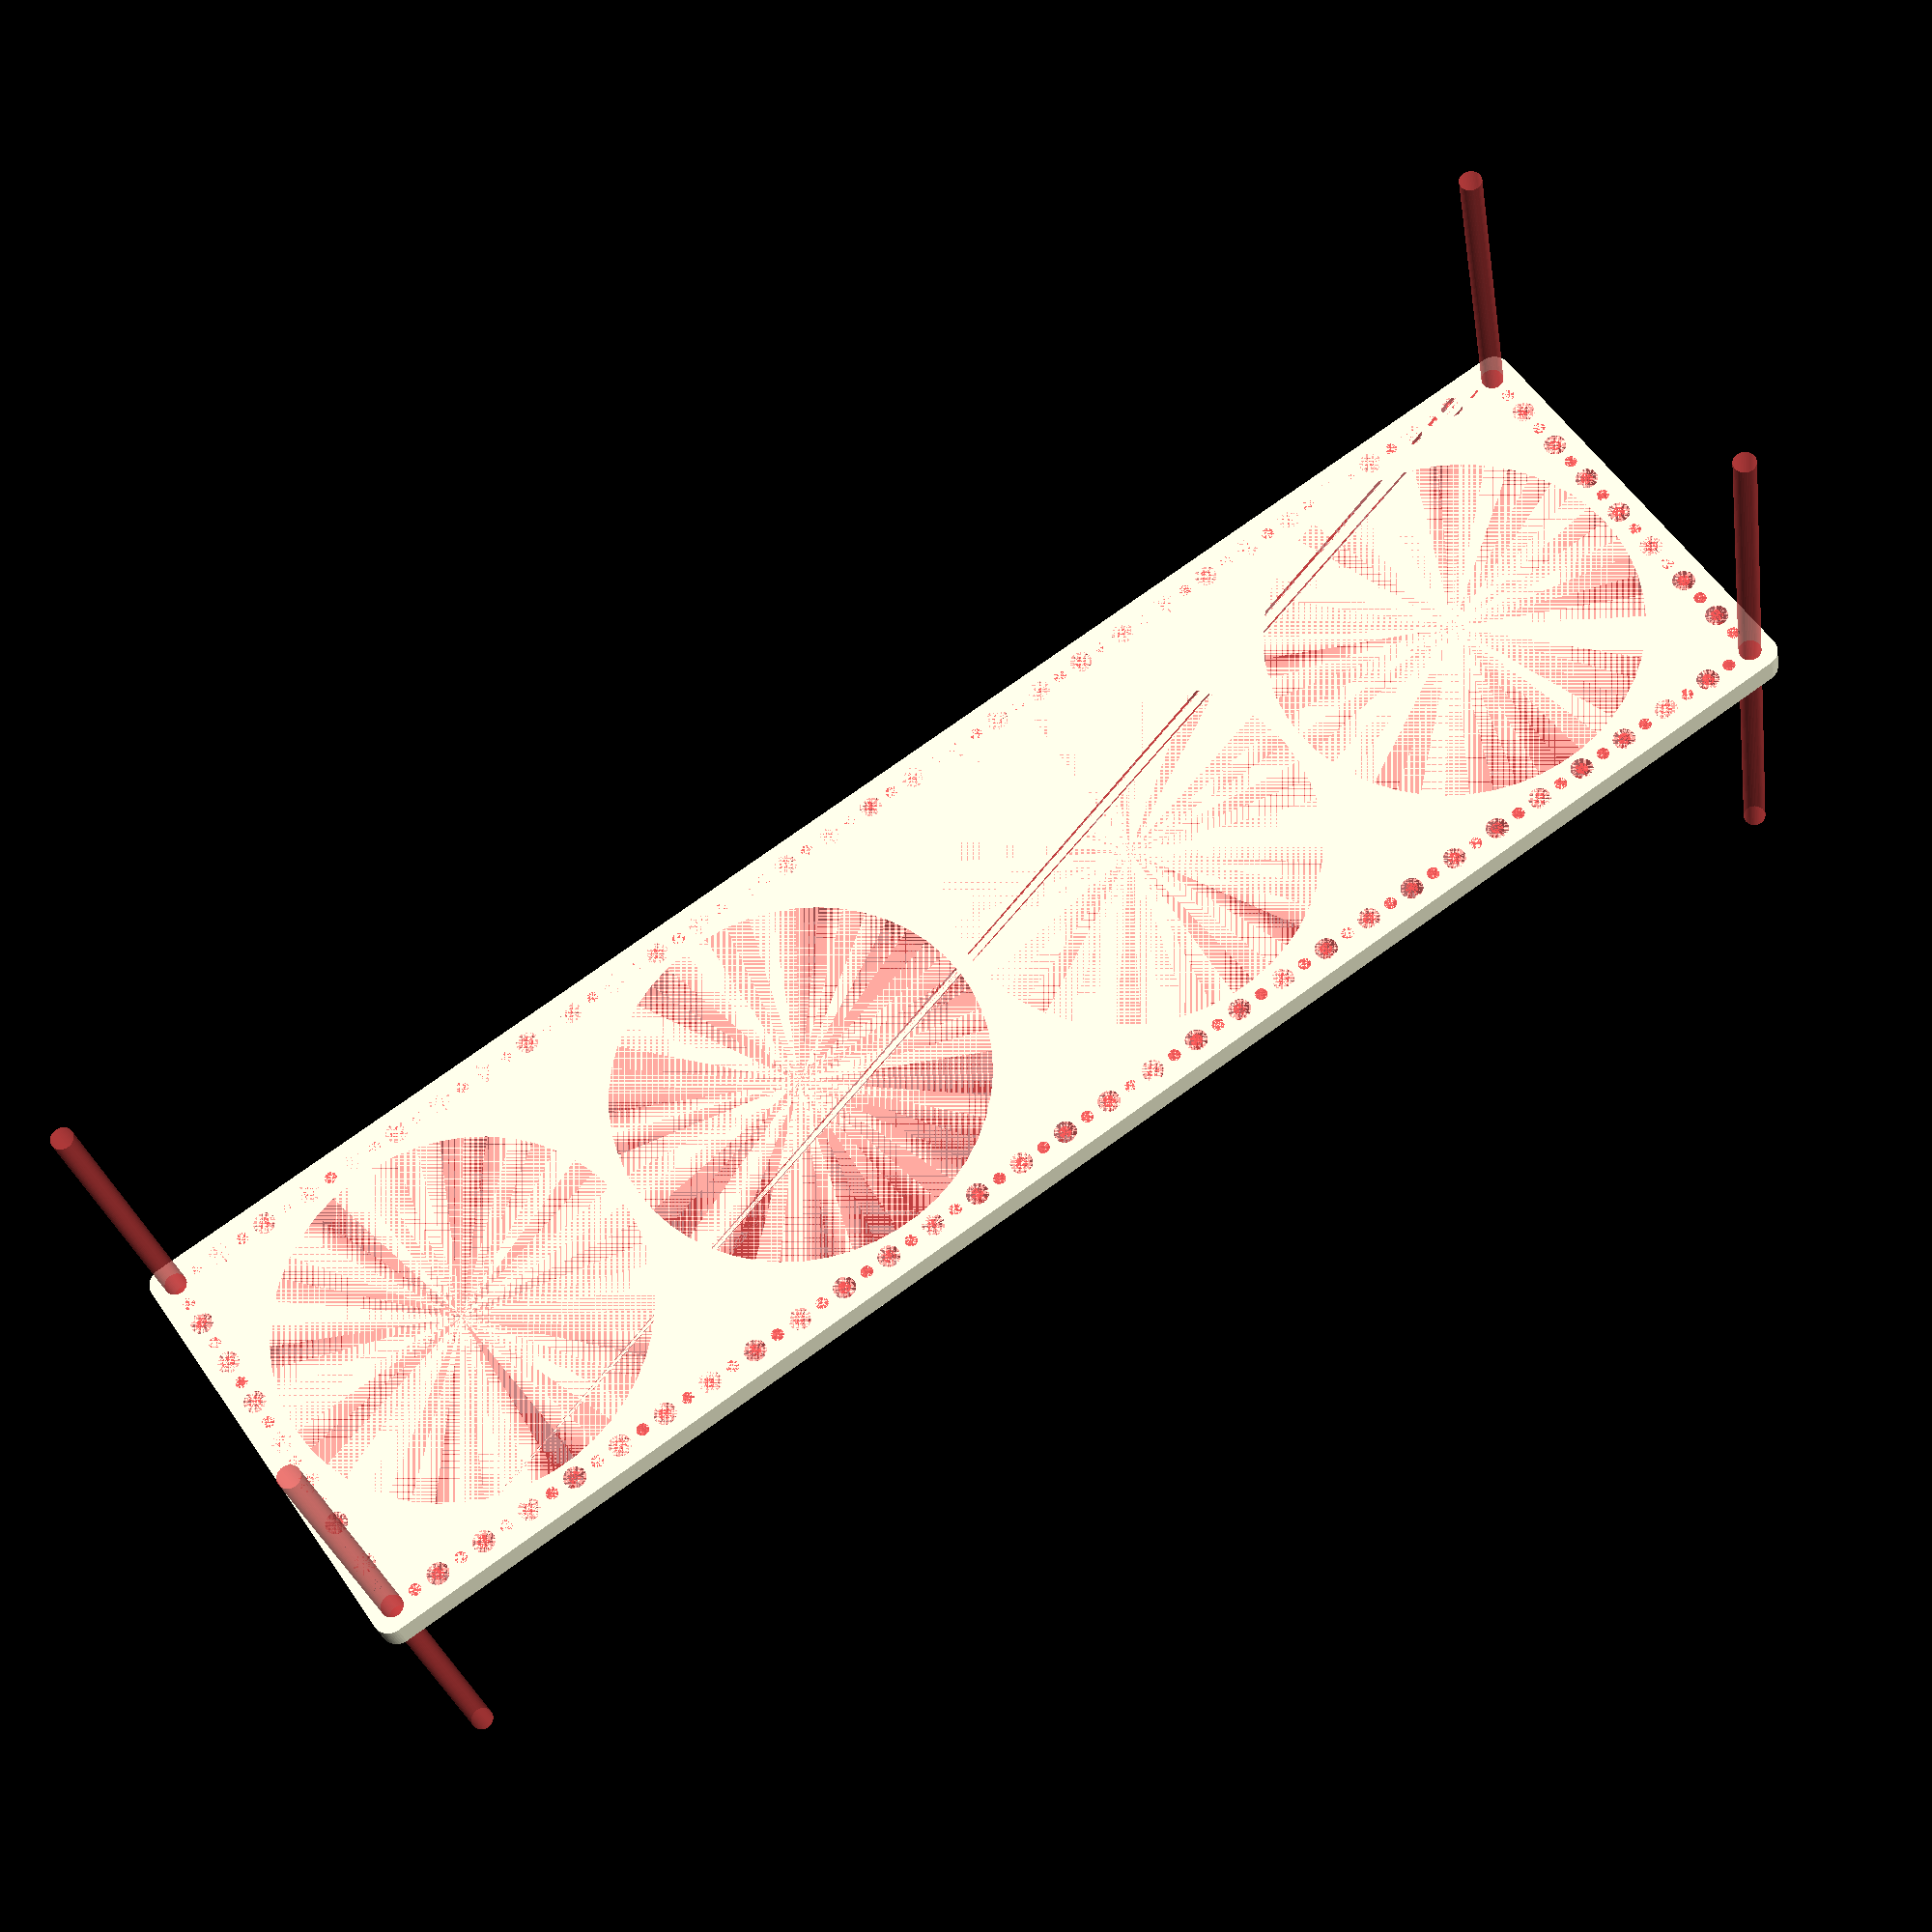
<openscad>
$fn = 50;


difference() {
	union() {
		hull() {
			translate(v = [-234.5000000000, 62.0000000000, 0]) {
				cylinder(h = 9, r = 5);
			}
			translate(v = [234.5000000000, 62.0000000000, 0]) {
				cylinder(h = 9, r = 5);
			}
			translate(v = [-234.5000000000, -62.0000000000, 0]) {
				cylinder(h = 9, r = 5);
			}
			translate(v = [234.5000000000, -62.0000000000, 0]) {
				cylinder(h = 9, r = 5);
			}
		}
	}
	union() {
		#translate(v = [-232.5000000000, -60.0000000000, 0]) {
			cylinder(h = 9, r = 3.2500000000);
		}
		#translate(v = [-232.5000000000, -45.0000000000, 0]) {
			cylinder(h = 9, r = 3.2500000000);
		}
		#translate(v = [-232.5000000000, -30.0000000000, 0]) {
			cylinder(h = 9, r = 3.2500000000);
		}
		#translate(v = [-232.5000000000, -15.0000000000, 0]) {
			cylinder(h = 9, r = 3.2500000000);
		}
		#translate(v = [-232.5000000000, 0.0000000000, 0]) {
			cylinder(h = 9, r = 3.2500000000);
		}
		#translate(v = [-232.5000000000, 15.0000000000, 0]) {
			cylinder(h = 9, r = 3.2500000000);
		}
		#translate(v = [-232.5000000000, 30.0000000000, 0]) {
			cylinder(h = 9, r = 3.2500000000);
		}
		#translate(v = [-232.5000000000, 45.0000000000, 0]) {
			cylinder(h = 9, r = 3.2500000000);
		}
		#translate(v = [-232.5000000000, 60.0000000000, 0]) {
			cylinder(h = 9, r = 3.2500000000);
		}
		#translate(v = [232.5000000000, -60.0000000000, 0]) {
			cylinder(h = 9, r = 3.2500000000);
		}
		#translate(v = [232.5000000000, -45.0000000000, 0]) {
			cylinder(h = 9, r = 3.2500000000);
		}
		#translate(v = [232.5000000000, -30.0000000000, 0]) {
			cylinder(h = 9, r = 3.2500000000);
		}
		#translate(v = [232.5000000000, -15.0000000000, 0]) {
			cylinder(h = 9, r = 3.2500000000);
		}
		#translate(v = [232.5000000000, 0.0000000000, 0]) {
			cylinder(h = 9, r = 3.2500000000);
		}
		#translate(v = [232.5000000000, 15.0000000000, 0]) {
			cylinder(h = 9, r = 3.2500000000);
		}
		#translate(v = [232.5000000000, 30.0000000000, 0]) {
			cylinder(h = 9, r = 3.2500000000);
		}
		#translate(v = [232.5000000000, 45.0000000000, 0]) {
			cylinder(h = 9, r = 3.2500000000);
		}
		#translate(v = [232.5000000000, 60.0000000000, 0]) {
			cylinder(h = 9, r = 3.2500000000);
		}
		#translate(v = [-232.5000000000, 60.0000000000, 0]) {
			cylinder(h = 9, r = 3.2500000000);
		}
		#translate(v = [-217.5000000000, 60.0000000000, 0]) {
			cylinder(h = 9, r = 3.2500000000);
		}
		#translate(v = [-202.5000000000, 60.0000000000, 0]) {
			cylinder(h = 9, r = 3.2500000000);
		}
		#translate(v = [-187.5000000000, 60.0000000000, 0]) {
			cylinder(h = 9, r = 3.2500000000);
		}
		#translate(v = [-172.5000000000, 60.0000000000, 0]) {
			cylinder(h = 9, r = 3.2500000000);
		}
		#translate(v = [-157.5000000000, 60.0000000000, 0]) {
			cylinder(h = 9, r = 3.2500000000);
		}
		#translate(v = [-142.5000000000, 60.0000000000, 0]) {
			cylinder(h = 9, r = 3.2500000000);
		}
		#translate(v = [-127.5000000000, 60.0000000000, 0]) {
			cylinder(h = 9, r = 3.2500000000);
		}
		#translate(v = [-112.5000000000, 60.0000000000, 0]) {
			cylinder(h = 9, r = 3.2500000000);
		}
		#translate(v = [-97.5000000000, 60.0000000000, 0]) {
			cylinder(h = 9, r = 3.2500000000);
		}
		#translate(v = [-82.5000000000, 60.0000000000, 0]) {
			cylinder(h = 9, r = 3.2500000000);
		}
		#translate(v = [-67.5000000000, 60.0000000000, 0]) {
			cylinder(h = 9, r = 3.2500000000);
		}
		#translate(v = [-52.5000000000, 60.0000000000, 0]) {
			cylinder(h = 9, r = 3.2500000000);
		}
		#translate(v = [-37.5000000000, 60.0000000000, 0]) {
			cylinder(h = 9, r = 3.2500000000);
		}
		#translate(v = [-22.5000000000, 60.0000000000, 0]) {
			cylinder(h = 9, r = 3.2500000000);
		}
		#translate(v = [-7.5000000000, 60.0000000000, 0]) {
			cylinder(h = 9, r = 3.2500000000);
		}
		#translate(v = [7.5000000000, 60.0000000000, 0]) {
			cylinder(h = 9, r = 3.2500000000);
		}
		#translate(v = [22.5000000000, 60.0000000000, 0]) {
			cylinder(h = 9, r = 3.2500000000);
		}
		#translate(v = [37.5000000000, 60.0000000000, 0]) {
			cylinder(h = 9, r = 3.2500000000);
		}
		#translate(v = [52.5000000000, 60.0000000000, 0]) {
			cylinder(h = 9, r = 3.2500000000);
		}
		#translate(v = [67.5000000000, 60.0000000000, 0]) {
			cylinder(h = 9, r = 3.2500000000);
		}
		#translate(v = [82.5000000000, 60.0000000000, 0]) {
			cylinder(h = 9, r = 3.2500000000);
		}
		#translate(v = [97.5000000000, 60.0000000000, 0]) {
			cylinder(h = 9, r = 3.2500000000);
		}
		#translate(v = [112.5000000000, 60.0000000000, 0]) {
			cylinder(h = 9, r = 3.2500000000);
		}
		#translate(v = [127.5000000000, 60.0000000000, 0]) {
			cylinder(h = 9, r = 3.2500000000);
		}
		#translate(v = [142.5000000000, 60.0000000000, 0]) {
			cylinder(h = 9, r = 3.2500000000);
		}
		#translate(v = [157.5000000000, 60.0000000000, 0]) {
			cylinder(h = 9, r = 3.2500000000);
		}
		#translate(v = [172.5000000000, 60.0000000000, 0]) {
			cylinder(h = 9, r = 3.2500000000);
		}
		#translate(v = [187.5000000000, 60.0000000000, 0]) {
			cylinder(h = 9, r = 3.2500000000);
		}
		#translate(v = [202.5000000000, 60.0000000000, 0]) {
			cylinder(h = 9, r = 3.2500000000);
		}
		#translate(v = [217.5000000000, 60.0000000000, 0]) {
			cylinder(h = 9, r = 3.2500000000);
		}
		#translate(v = [232.5000000000, 60.0000000000, 0]) {
			cylinder(h = 9, r = 3.2500000000);
		}
		#translate(v = [-232.5000000000, -60.0000000000, 0]) {
			cylinder(h = 9, r = 3.2500000000);
		}
		#translate(v = [-217.5000000000, -60.0000000000, 0]) {
			cylinder(h = 9, r = 3.2500000000);
		}
		#translate(v = [-202.5000000000, -60.0000000000, 0]) {
			cylinder(h = 9, r = 3.2500000000);
		}
		#translate(v = [-187.5000000000, -60.0000000000, 0]) {
			cylinder(h = 9, r = 3.2500000000);
		}
		#translate(v = [-172.5000000000, -60.0000000000, 0]) {
			cylinder(h = 9, r = 3.2500000000);
		}
		#translate(v = [-157.5000000000, -60.0000000000, 0]) {
			cylinder(h = 9, r = 3.2500000000);
		}
		#translate(v = [-142.5000000000, -60.0000000000, 0]) {
			cylinder(h = 9, r = 3.2500000000);
		}
		#translate(v = [-127.5000000000, -60.0000000000, 0]) {
			cylinder(h = 9, r = 3.2500000000);
		}
		#translate(v = [-112.5000000000, -60.0000000000, 0]) {
			cylinder(h = 9, r = 3.2500000000);
		}
		#translate(v = [-97.5000000000, -60.0000000000, 0]) {
			cylinder(h = 9, r = 3.2500000000);
		}
		#translate(v = [-82.5000000000, -60.0000000000, 0]) {
			cylinder(h = 9, r = 3.2500000000);
		}
		#translate(v = [-67.5000000000, -60.0000000000, 0]) {
			cylinder(h = 9, r = 3.2500000000);
		}
		#translate(v = [-52.5000000000, -60.0000000000, 0]) {
			cylinder(h = 9, r = 3.2500000000);
		}
		#translate(v = [-37.5000000000, -60.0000000000, 0]) {
			cylinder(h = 9, r = 3.2500000000);
		}
		#translate(v = [-22.5000000000, -60.0000000000, 0]) {
			cylinder(h = 9, r = 3.2500000000);
		}
		#translate(v = [-7.5000000000, -60.0000000000, 0]) {
			cylinder(h = 9, r = 3.2500000000);
		}
		#translate(v = [7.5000000000, -60.0000000000, 0]) {
			cylinder(h = 9, r = 3.2500000000);
		}
		#translate(v = [22.5000000000, -60.0000000000, 0]) {
			cylinder(h = 9, r = 3.2500000000);
		}
		#translate(v = [37.5000000000, -60.0000000000, 0]) {
			cylinder(h = 9, r = 3.2500000000);
		}
		#translate(v = [52.5000000000, -60.0000000000, 0]) {
			cylinder(h = 9, r = 3.2500000000);
		}
		#translate(v = [67.5000000000, -60.0000000000, 0]) {
			cylinder(h = 9, r = 3.2500000000);
		}
		#translate(v = [82.5000000000, -60.0000000000, 0]) {
			cylinder(h = 9, r = 3.2500000000);
		}
		#translate(v = [97.5000000000, -60.0000000000, 0]) {
			cylinder(h = 9, r = 3.2500000000);
		}
		#translate(v = [112.5000000000, -60.0000000000, 0]) {
			cylinder(h = 9, r = 3.2500000000);
		}
		#translate(v = [127.5000000000, -60.0000000000, 0]) {
			cylinder(h = 9, r = 3.2500000000);
		}
		#translate(v = [142.5000000000, -60.0000000000, 0]) {
			cylinder(h = 9, r = 3.2500000000);
		}
		#translate(v = [157.5000000000, -60.0000000000, 0]) {
			cylinder(h = 9, r = 3.2500000000);
		}
		#translate(v = [172.5000000000, -60.0000000000, 0]) {
			cylinder(h = 9, r = 3.2500000000);
		}
		#translate(v = [187.5000000000, -60.0000000000, 0]) {
			cylinder(h = 9, r = 3.2500000000);
		}
		#translate(v = [202.5000000000, -60.0000000000, 0]) {
			cylinder(h = 9, r = 3.2500000000);
		}
		#translate(v = [217.5000000000, -60.0000000000, 0]) {
			cylinder(h = 9, r = 3.2500000000);
		}
		#translate(v = [232.5000000000, -60.0000000000, 0]) {
			cylinder(h = 9, r = 3.2500000000);
		}
		#translate(v = [-232.5000000000, -60.0000000000, -100.0000000000]) {
			cylinder(h = 200, r = 3.2500000000);
		}
		#translate(v = [-232.5000000000, 60.0000000000, -100.0000000000]) {
			cylinder(h = 200, r = 3.2500000000);
		}
		#translate(v = [232.5000000000, -60.0000000000, -100.0000000000]) {
			cylinder(h = 200, r = 3.2500000000);
		}
		#translate(v = [232.5000000000, 60.0000000000, -100.0000000000]) {
			cylinder(h = 200, r = 3.2500000000);
		}
		#translate(v = [-232.5000000000, -60.0000000000, 0]) {
			cylinder(h = 9, r = 1.8000000000);
		}
		#translate(v = [-232.5000000000, -52.5000000000, 0]) {
			cylinder(h = 9, r = 1.8000000000);
		}
		#translate(v = [-232.5000000000, -45.0000000000, 0]) {
			cylinder(h = 9, r = 1.8000000000);
		}
		#translate(v = [-232.5000000000, -37.5000000000, 0]) {
			cylinder(h = 9, r = 1.8000000000);
		}
		#translate(v = [-232.5000000000, -30.0000000000, 0]) {
			cylinder(h = 9, r = 1.8000000000);
		}
		#translate(v = [-232.5000000000, -22.5000000000, 0]) {
			cylinder(h = 9, r = 1.8000000000);
		}
		#translate(v = [-232.5000000000, -15.0000000000, 0]) {
			cylinder(h = 9, r = 1.8000000000);
		}
		#translate(v = [-232.5000000000, -7.5000000000, 0]) {
			cylinder(h = 9, r = 1.8000000000);
		}
		#translate(v = [-232.5000000000, 0.0000000000, 0]) {
			cylinder(h = 9, r = 1.8000000000);
		}
		#translate(v = [-232.5000000000, 7.5000000000, 0]) {
			cylinder(h = 9, r = 1.8000000000);
		}
		#translate(v = [-232.5000000000, 15.0000000000, 0]) {
			cylinder(h = 9, r = 1.8000000000);
		}
		#translate(v = [-232.5000000000, 22.5000000000, 0]) {
			cylinder(h = 9, r = 1.8000000000);
		}
		#translate(v = [-232.5000000000, 30.0000000000, 0]) {
			cylinder(h = 9, r = 1.8000000000);
		}
		#translate(v = [-232.5000000000, 37.5000000000, 0]) {
			cylinder(h = 9, r = 1.8000000000);
		}
		#translate(v = [-232.5000000000, 45.0000000000, 0]) {
			cylinder(h = 9, r = 1.8000000000);
		}
		#translate(v = [-232.5000000000, 52.5000000000, 0]) {
			cylinder(h = 9, r = 1.8000000000);
		}
		#translate(v = [-232.5000000000, 60.0000000000, 0]) {
			cylinder(h = 9, r = 1.8000000000);
		}
		#translate(v = [232.5000000000, -60.0000000000, 0]) {
			cylinder(h = 9, r = 1.8000000000);
		}
		#translate(v = [232.5000000000, -52.5000000000, 0]) {
			cylinder(h = 9, r = 1.8000000000);
		}
		#translate(v = [232.5000000000, -45.0000000000, 0]) {
			cylinder(h = 9, r = 1.8000000000);
		}
		#translate(v = [232.5000000000, -37.5000000000, 0]) {
			cylinder(h = 9, r = 1.8000000000);
		}
		#translate(v = [232.5000000000, -30.0000000000, 0]) {
			cylinder(h = 9, r = 1.8000000000);
		}
		#translate(v = [232.5000000000, -22.5000000000, 0]) {
			cylinder(h = 9, r = 1.8000000000);
		}
		#translate(v = [232.5000000000, -15.0000000000, 0]) {
			cylinder(h = 9, r = 1.8000000000);
		}
		#translate(v = [232.5000000000, -7.5000000000, 0]) {
			cylinder(h = 9, r = 1.8000000000);
		}
		#translate(v = [232.5000000000, 0.0000000000, 0]) {
			cylinder(h = 9, r = 1.8000000000);
		}
		#translate(v = [232.5000000000, 7.5000000000, 0]) {
			cylinder(h = 9, r = 1.8000000000);
		}
		#translate(v = [232.5000000000, 15.0000000000, 0]) {
			cylinder(h = 9, r = 1.8000000000);
		}
		#translate(v = [232.5000000000, 22.5000000000, 0]) {
			cylinder(h = 9, r = 1.8000000000);
		}
		#translate(v = [232.5000000000, 30.0000000000, 0]) {
			cylinder(h = 9, r = 1.8000000000);
		}
		#translate(v = [232.5000000000, 37.5000000000, 0]) {
			cylinder(h = 9, r = 1.8000000000);
		}
		#translate(v = [232.5000000000, 45.0000000000, 0]) {
			cylinder(h = 9, r = 1.8000000000);
		}
		#translate(v = [232.5000000000, 52.5000000000, 0]) {
			cylinder(h = 9, r = 1.8000000000);
		}
		#translate(v = [232.5000000000, 60.0000000000, 0]) {
			cylinder(h = 9, r = 1.8000000000);
		}
		#translate(v = [-232.5000000000, 60.0000000000, 0]) {
			cylinder(h = 9, r = 1.8000000000);
		}
		#translate(v = [-225.0000000000, 60.0000000000, 0]) {
			cylinder(h = 9, r = 1.8000000000);
		}
		#translate(v = [-217.5000000000, 60.0000000000, 0]) {
			cylinder(h = 9, r = 1.8000000000);
		}
		#translate(v = [-210.0000000000, 60.0000000000, 0]) {
			cylinder(h = 9, r = 1.8000000000);
		}
		#translate(v = [-202.5000000000, 60.0000000000, 0]) {
			cylinder(h = 9, r = 1.8000000000);
		}
		#translate(v = [-195.0000000000, 60.0000000000, 0]) {
			cylinder(h = 9, r = 1.8000000000);
		}
		#translate(v = [-187.5000000000, 60.0000000000, 0]) {
			cylinder(h = 9, r = 1.8000000000);
		}
		#translate(v = [-180.0000000000, 60.0000000000, 0]) {
			cylinder(h = 9, r = 1.8000000000);
		}
		#translate(v = [-172.5000000000, 60.0000000000, 0]) {
			cylinder(h = 9, r = 1.8000000000);
		}
		#translate(v = [-165.0000000000, 60.0000000000, 0]) {
			cylinder(h = 9, r = 1.8000000000);
		}
		#translate(v = [-157.5000000000, 60.0000000000, 0]) {
			cylinder(h = 9, r = 1.8000000000);
		}
		#translate(v = [-150.0000000000, 60.0000000000, 0]) {
			cylinder(h = 9, r = 1.8000000000);
		}
		#translate(v = [-142.5000000000, 60.0000000000, 0]) {
			cylinder(h = 9, r = 1.8000000000);
		}
		#translate(v = [-135.0000000000, 60.0000000000, 0]) {
			cylinder(h = 9, r = 1.8000000000);
		}
		#translate(v = [-127.5000000000, 60.0000000000, 0]) {
			cylinder(h = 9, r = 1.8000000000);
		}
		#translate(v = [-120.0000000000, 60.0000000000, 0]) {
			cylinder(h = 9, r = 1.8000000000);
		}
		#translate(v = [-112.5000000000, 60.0000000000, 0]) {
			cylinder(h = 9, r = 1.8000000000);
		}
		#translate(v = [-105.0000000000, 60.0000000000, 0]) {
			cylinder(h = 9, r = 1.8000000000);
		}
		#translate(v = [-97.5000000000, 60.0000000000, 0]) {
			cylinder(h = 9, r = 1.8000000000);
		}
		#translate(v = [-90.0000000000, 60.0000000000, 0]) {
			cylinder(h = 9, r = 1.8000000000);
		}
		#translate(v = [-82.5000000000, 60.0000000000, 0]) {
			cylinder(h = 9, r = 1.8000000000);
		}
		#translate(v = [-75.0000000000, 60.0000000000, 0]) {
			cylinder(h = 9, r = 1.8000000000);
		}
		#translate(v = [-67.5000000000, 60.0000000000, 0]) {
			cylinder(h = 9, r = 1.8000000000);
		}
		#translate(v = [-60.0000000000, 60.0000000000, 0]) {
			cylinder(h = 9, r = 1.8000000000);
		}
		#translate(v = [-52.5000000000, 60.0000000000, 0]) {
			cylinder(h = 9, r = 1.8000000000);
		}
		#translate(v = [-45.0000000000, 60.0000000000, 0]) {
			cylinder(h = 9, r = 1.8000000000);
		}
		#translate(v = [-37.5000000000, 60.0000000000, 0]) {
			cylinder(h = 9, r = 1.8000000000);
		}
		#translate(v = [-30.0000000000, 60.0000000000, 0]) {
			cylinder(h = 9, r = 1.8000000000);
		}
		#translate(v = [-22.5000000000, 60.0000000000, 0]) {
			cylinder(h = 9, r = 1.8000000000);
		}
		#translate(v = [-15.0000000000, 60.0000000000, 0]) {
			cylinder(h = 9, r = 1.8000000000);
		}
		#translate(v = [-7.5000000000, 60.0000000000, 0]) {
			cylinder(h = 9, r = 1.8000000000);
		}
		#translate(v = [0.0000000000, 60.0000000000, 0]) {
			cylinder(h = 9, r = 1.8000000000);
		}
		#translate(v = [7.5000000000, 60.0000000000, 0]) {
			cylinder(h = 9, r = 1.8000000000);
		}
		#translate(v = [15.0000000000, 60.0000000000, 0]) {
			cylinder(h = 9, r = 1.8000000000);
		}
		#translate(v = [22.5000000000, 60.0000000000, 0]) {
			cylinder(h = 9, r = 1.8000000000);
		}
		#translate(v = [30.0000000000, 60.0000000000, 0]) {
			cylinder(h = 9, r = 1.8000000000);
		}
		#translate(v = [37.5000000000, 60.0000000000, 0]) {
			cylinder(h = 9, r = 1.8000000000);
		}
		#translate(v = [45.0000000000, 60.0000000000, 0]) {
			cylinder(h = 9, r = 1.8000000000);
		}
		#translate(v = [52.5000000000, 60.0000000000, 0]) {
			cylinder(h = 9, r = 1.8000000000);
		}
		#translate(v = [60.0000000000, 60.0000000000, 0]) {
			cylinder(h = 9, r = 1.8000000000);
		}
		#translate(v = [67.5000000000, 60.0000000000, 0]) {
			cylinder(h = 9, r = 1.8000000000);
		}
		#translate(v = [75.0000000000, 60.0000000000, 0]) {
			cylinder(h = 9, r = 1.8000000000);
		}
		#translate(v = [82.5000000000, 60.0000000000, 0]) {
			cylinder(h = 9, r = 1.8000000000);
		}
		#translate(v = [90.0000000000, 60.0000000000, 0]) {
			cylinder(h = 9, r = 1.8000000000);
		}
		#translate(v = [97.5000000000, 60.0000000000, 0]) {
			cylinder(h = 9, r = 1.8000000000);
		}
		#translate(v = [105.0000000000, 60.0000000000, 0]) {
			cylinder(h = 9, r = 1.8000000000);
		}
		#translate(v = [112.5000000000, 60.0000000000, 0]) {
			cylinder(h = 9, r = 1.8000000000);
		}
		#translate(v = [120.0000000000, 60.0000000000, 0]) {
			cylinder(h = 9, r = 1.8000000000);
		}
		#translate(v = [127.5000000000, 60.0000000000, 0]) {
			cylinder(h = 9, r = 1.8000000000);
		}
		#translate(v = [135.0000000000, 60.0000000000, 0]) {
			cylinder(h = 9, r = 1.8000000000);
		}
		#translate(v = [142.5000000000, 60.0000000000, 0]) {
			cylinder(h = 9, r = 1.8000000000);
		}
		#translate(v = [150.0000000000, 60.0000000000, 0]) {
			cylinder(h = 9, r = 1.8000000000);
		}
		#translate(v = [157.5000000000, 60.0000000000, 0]) {
			cylinder(h = 9, r = 1.8000000000);
		}
		#translate(v = [165.0000000000, 60.0000000000, 0]) {
			cylinder(h = 9, r = 1.8000000000);
		}
		#translate(v = [172.5000000000, 60.0000000000, 0]) {
			cylinder(h = 9, r = 1.8000000000);
		}
		#translate(v = [180.0000000000, 60.0000000000, 0]) {
			cylinder(h = 9, r = 1.8000000000);
		}
		#translate(v = [187.5000000000, 60.0000000000, 0]) {
			cylinder(h = 9, r = 1.8000000000);
		}
		#translate(v = [195.0000000000, 60.0000000000, 0]) {
			cylinder(h = 9, r = 1.8000000000);
		}
		#translate(v = [202.5000000000, 60.0000000000, 0]) {
			cylinder(h = 9, r = 1.8000000000);
		}
		#translate(v = [210.0000000000, 60.0000000000, 0]) {
			cylinder(h = 9, r = 1.8000000000);
		}
		#translate(v = [217.5000000000, 60.0000000000, 0]) {
			cylinder(h = 9, r = 1.8000000000);
		}
		#translate(v = [225.0000000000, 60.0000000000, 0]) {
			cylinder(h = 9, r = 1.8000000000);
		}
		#translate(v = [232.5000000000, 60.0000000000, 0]) {
			cylinder(h = 9, r = 1.8000000000);
		}
		#translate(v = [-232.5000000000, -60.0000000000, 0]) {
			cylinder(h = 9, r = 1.8000000000);
		}
		#translate(v = [-225.0000000000, -60.0000000000, 0]) {
			cylinder(h = 9, r = 1.8000000000);
		}
		#translate(v = [-217.5000000000, -60.0000000000, 0]) {
			cylinder(h = 9, r = 1.8000000000);
		}
		#translate(v = [-210.0000000000, -60.0000000000, 0]) {
			cylinder(h = 9, r = 1.8000000000);
		}
		#translate(v = [-202.5000000000, -60.0000000000, 0]) {
			cylinder(h = 9, r = 1.8000000000);
		}
		#translate(v = [-195.0000000000, -60.0000000000, 0]) {
			cylinder(h = 9, r = 1.8000000000);
		}
		#translate(v = [-187.5000000000, -60.0000000000, 0]) {
			cylinder(h = 9, r = 1.8000000000);
		}
		#translate(v = [-180.0000000000, -60.0000000000, 0]) {
			cylinder(h = 9, r = 1.8000000000);
		}
		#translate(v = [-172.5000000000, -60.0000000000, 0]) {
			cylinder(h = 9, r = 1.8000000000);
		}
		#translate(v = [-165.0000000000, -60.0000000000, 0]) {
			cylinder(h = 9, r = 1.8000000000);
		}
		#translate(v = [-157.5000000000, -60.0000000000, 0]) {
			cylinder(h = 9, r = 1.8000000000);
		}
		#translate(v = [-150.0000000000, -60.0000000000, 0]) {
			cylinder(h = 9, r = 1.8000000000);
		}
		#translate(v = [-142.5000000000, -60.0000000000, 0]) {
			cylinder(h = 9, r = 1.8000000000);
		}
		#translate(v = [-135.0000000000, -60.0000000000, 0]) {
			cylinder(h = 9, r = 1.8000000000);
		}
		#translate(v = [-127.5000000000, -60.0000000000, 0]) {
			cylinder(h = 9, r = 1.8000000000);
		}
		#translate(v = [-120.0000000000, -60.0000000000, 0]) {
			cylinder(h = 9, r = 1.8000000000);
		}
		#translate(v = [-112.5000000000, -60.0000000000, 0]) {
			cylinder(h = 9, r = 1.8000000000);
		}
		#translate(v = [-105.0000000000, -60.0000000000, 0]) {
			cylinder(h = 9, r = 1.8000000000);
		}
		#translate(v = [-97.5000000000, -60.0000000000, 0]) {
			cylinder(h = 9, r = 1.8000000000);
		}
		#translate(v = [-90.0000000000, -60.0000000000, 0]) {
			cylinder(h = 9, r = 1.8000000000);
		}
		#translate(v = [-82.5000000000, -60.0000000000, 0]) {
			cylinder(h = 9, r = 1.8000000000);
		}
		#translate(v = [-75.0000000000, -60.0000000000, 0]) {
			cylinder(h = 9, r = 1.8000000000);
		}
		#translate(v = [-67.5000000000, -60.0000000000, 0]) {
			cylinder(h = 9, r = 1.8000000000);
		}
		#translate(v = [-60.0000000000, -60.0000000000, 0]) {
			cylinder(h = 9, r = 1.8000000000);
		}
		#translate(v = [-52.5000000000, -60.0000000000, 0]) {
			cylinder(h = 9, r = 1.8000000000);
		}
		#translate(v = [-45.0000000000, -60.0000000000, 0]) {
			cylinder(h = 9, r = 1.8000000000);
		}
		#translate(v = [-37.5000000000, -60.0000000000, 0]) {
			cylinder(h = 9, r = 1.8000000000);
		}
		#translate(v = [-30.0000000000, -60.0000000000, 0]) {
			cylinder(h = 9, r = 1.8000000000);
		}
		#translate(v = [-22.5000000000, -60.0000000000, 0]) {
			cylinder(h = 9, r = 1.8000000000);
		}
		#translate(v = [-15.0000000000, -60.0000000000, 0]) {
			cylinder(h = 9, r = 1.8000000000);
		}
		#translate(v = [-7.5000000000, -60.0000000000, 0]) {
			cylinder(h = 9, r = 1.8000000000);
		}
		#translate(v = [0.0000000000, -60.0000000000, 0]) {
			cylinder(h = 9, r = 1.8000000000);
		}
		#translate(v = [7.5000000000, -60.0000000000, 0]) {
			cylinder(h = 9, r = 1.8000000000);
		}
		#translate(v = [15.0000000000, -60.0000000000, 0]) {
			cylinder(h = 9, r = 1.8000000000);
		}
		#translate(v = [22.5000000000, -60.0000000000, 0]) {
			cylinder(h = 9, r = 1.8000000000);
		}
		#translate(v = [30.0000000000, -60.0000000000, 0]) {
			cylinder(h = 9, r = 1.8000000000);
		}
		#translate(v = [37.5000000000, -60.0000000000, 0]) {
			cylinder(h = 9, r = 1.8000000000);
		}
		#translate(v = [45.0000000000, -60.0000000000, 0]) {
			cylinder(h = 9, r = 1.8000000000);
		}
		#translate(v = [52.5000000000, -60.0000000000, 0]) {
			cylinder(h = 9, r = 1.8000000000);
		}
		#translate(v = [60.0000000000, -60.0000000000, 0]) {
			cylinder(h = 9, r = 1.8000000000);
		}
		#translate(v = [67.5000000000, -60.0000000000, 0]) {
			cylinder(h = 9, r = 1.8000000000);
		}
		#translate(v = [75.0000000000, -60.0000000000, 0]) {
			cylinder(h = 9, r = 1.8000000000);
		}
		#translate(v = [82.5000000000, -60.0000000000, 0]) {
			cylinder(h = 9, r = 1.8000000000);
		}
		#translate(v = [90.0000000000, -60.0000000000, 0]) {
			cylinder(h = 9, r = 1.8000000000);
		}
		#translate(v = [97.5000000000, -60.0000000000, 0]) {
			cylinder(h = 9, r = 1.8000000000);
		}
		#translate(v = [105.0000000000, -60.0000000000, 0]) {
			cylinder(h = 9, r = 1.8000000000);
		}
		#translate(v = [112.5000000000, -60.0000000000, 0]) {
			cylinder(h = 9, r = 1.8000000000);
		}
		#translate(v = [120.0000000000, -60.0000000000, 0]) {
			cylinder(h = 9, r = 1.8000000000);
		}
		#translate(v = [127.5000000000, -60.0000000000, 0]) {
			cylinder(h = 9, r = 1.8000000000);
		}
		#translate(v = [135.0000000000, -60.0000000000, 0]) {
			cylinder(h = 9, r = 1.8000000000);
		}
		#translate(v = [142.5000000000, -60.0000000000, 0]) {
			cylinder(h = 9, r = 1.8000000000);
		}
		#translate(v = [150.0000000000, -60.0000000000, 0]) {
			cylinder(h = 9, r = 1.8000000000);
		}
		#translate(v = [157.5000000000, -60.0000000000, 0]) {
			cylinder(h = 9, r = 1.8000000000);
		}
		#translate(v = [165.0000000000, -60.0000000000, 0]) {
			cylinder(h = 9, r = 1.8000000000);
		}
		#translate(v = [172.5000000000, -60.0000000000, 0]) {
			cylinder(h = 9, r = 1.8000000000);
		}
		#translate(v = [180.0000000000, -60.0000000000, 0]) {
			cylinder(h = 9, r = 1.8000000000);
		}
		#translate(v = [187.5000000000, -60.0000000000, 0]) {
			cylinder(h = 9, r = 1.8000000000);
		}
		#translate(v = [195.0000000000, -60.0000000000, 0]) {
			cylinder(h = 9, r = 1.8000000000);
		}
		#translate(v = [202.5000000000, -60.0000000000, 0]) {
			cylinder(h = 9, r = 1.8000000000);
		}
		#translate(v = [210.0000000000, -60.0000000000, 0]) {
			cylinder(h = 9, r = 1.8000000000);
		}
		#translate(v = [217.5000000000, -60.0000000000, 0]) {
			cylinder(h = 9, r = 1.8000000000);
		}
		#translate(v = [225.0000000000, -60.0000000000, 0]) {
			cylinder(h = 9, r = 1.8000000000);
		}
		#translate(v = [232.5000000000, -60.0000000000, 0]) {
			cylinder(h = 9, r = 1.8000000000);
		}
		#translate(v = [-232.5000000000, -60.0000000000, 0]) {
			cylinder(h = 9, r = 1.8000000000);
		}
		#translate(v = [-232.5000000000, -52.5000000000, 0]) {
			cylinder(h = 9, r = 1.8000000000);
		}
		#translate(v = [-232.5000000000, -45.0000000000, 0]) {
			cylinder(h = 9, r = 1.8000000000);
		}
		#translate(v = [-232.5000000000, -37.5000000000, 0]) {
			cylinder(h = 9, r = 1.8000000000);
		}
		#translate(v = [-232.5000000000, -30.0000000000, 0]) {
			cylinder(h = 9, r = 1.8000000000);
		}
		#translate(v = [-232.5000000000, -22.5000000000, 0]) {
			cylinder(h = 9, r = 1.8000000000);
		}
		#translate(v = [-232.5000000000, -15.0000000000, 0]) {
			cylinder(h = 9, r = 1.8000000000);
		}
		#translate(v = [-232.5000000000, -7.5000000000, 0]) {
			cylinder(h = 9, r = 1.8000000000);
		}
		#translate(v = [-232.5000000000, 0.0000000000, 0]) {
			cylinder(h = 9, r = 1.8000000000);
		}
		#translate(v = [-232.5000000000, 7.5000000000, 0]) {
			cylinder(h = 9, r = 1.8000000000);
		}
		#translate(v = [-232.5000000000, 15.0000000000, 0]) {
			cylinder(h = 9, r = 1.8000000000);
		}
		#translate(v = [-232.5000000000, 22.5000000000, 0]) {
			cylinder(h = 9, r = 1.8000000000);
		}
		#translate(v = [-232.5000000000, 30.0000000000, 0]) {
			cylinder(h = 9, r = 1.8000000000);
		}
		#translate(v = [-232.5000000000, 37.5000000000, 0]) {
			cylinder(h = 9, r = 1.8000000000);
		}
		#translate(v = [-232.5000000000, 45.0000000000, 0]) {
			cylinder(h = 9, r = 1.8000000000);
		}
		#translate(v = [-232.5000000000, 52.5000000000, 0]) {
			cylinder(h = 9, r = 1.8000000000);
		}
		#translate(v = [-232.5000000000, 60.0000000000, 0]) {
			cylinder(h = 9, r = 1.8000000000);
		}
		#translate(v = [232.5000000000, -60.0000000000, 0]) {
			cylinder(h = 9, r = 1.8000000000);
		}
		#translate(v = [232.5000000000, -52.5000000000, 0]) {
			cylinder(h = 9, r = 1.8000000000);
		}
		#translate(v = [232.5000000000, -45.0000000000, 0]) {
			cylinder(h = 9, r = 1.8000000000);
		}
		#translate(v = [232.5000000000, -37.5000000000, 0]) {
			cylinder(h = 9, r = 1.8000000000);
		}
		#translate(v = [232.5000000000, -30.0000000000, 0]) {
			cylinder(h = 9, r = 1.8000000000);
		}
		#translate(v = [232.5000000000, -22.5000000000, 0]) {
			cylinder(h = 9, r = 1.8000000000);
		}
		#translate(v = [232.5000000000, -15.0000000000, 0]) {
			cylinder(h = 9, r = 1.8000000000);
		}
		#translate(v = [232.5000000000, -7.5000000000, 0]) {
			cylinder(h = 9, r = 1.8000000000);
		}
		#translate(v = [232.5000000000, 0.0000000000, 0]) {
			cylinder(h = 9, r = 1.8000000000);
		}
		#translate(v = [232.5000000000, 7.5000000000, 0]) {
			cylinder(h = 9, r = 1.8000000000);
		}
		#translate(v = [232.5000000000, 15.0000000000, 0]) {
			cylinder(h = 9, r = 1.8000000000);
		}
		#translate(v = [232.5000000000, 22.5000000000, 0]) {
			cylinder(h = 9, r = 1.8000000000);
		}
		#translate(v = [232.5000000000, 30.0000000000, 0]) {
			cylinder(h = 9, r = 1.8000000000);
		}
		#translate(v = [232.5000000000, 37.5000000000, 0]) {
			cylinder(h = 9, r = 1.8000000000);
		}
		#translate(v = [232.5000000000, 45.0000000000, 0]) {
			cylinder(h = 9, r = 1.8000000000);
		}
		#translate(v = [232.5000000000, 52.5000000000, 0]) {
			cylinder(h = 9, r = 1.8000000000);
		}
		#translate(v = [232.5000000000, 60.0000000000, 0]) {
			cylinder(h = 9, r = 1.8000000000);
		}
		#translate(v = [-232.5000000000, 60.0000000000, 0]) {
			cylinder(h = 9, r = 1.8000000000);
		}
		#translate(v = [-225.0000000000, 60.0000000000, 0]) {
			cylinder(h = 9, r = 1.8000000000);
		}
		#translate(v = [-217.5000000000, 60.0000000000, 0]) {
			cylinder(h = 9, r = 1.8000000000);
		}
		#translate(v = [-210.0000000000, 60.0000000000, 0]) {
			cylinder(h = 9, r = 1.8000000000);
		}
		#translate(v = [-202.5000000000, 60.0000000000, 0]) {
			cylinder(h = 9, r = 1.8000000000);
		}
		#translate(v = [-195.0000000000, 60.0000000000, 0]) {
			cylinder(h = 9, r = 1.8000000000);
		}
		#translate(v = [-187.5000000000, 60.0000000000, 0]) {
			cylinder(h = 9, r = 1.8000000000);
		}
		#translate(v = [-180.0000000000, 60.0000000000, 0]) {
			cylinder(h = 9, r = 1.8000000000);
		}
		#translate(v = [-172.5000000000, 60.0000000000, 0]) {
			cylinder(h = 9, r = 1.8000000000);
		}
		#translate(v = [-165.0000000000, 60.0000000000, 0]) {
			cylinder(h = 9, r = 1.8000000000);
		}
		#translate(v = [-157.5000000000, 60.0000000000, 0]) {
			cylinder(h = 9, r = 1.8000000000);
		}
		#translate(v = [-150.0000000000, 60.0000000000, 0]) {
			cylinder(h = 9, r = 1.8000000000);
		}
		#translate(v = [-142.5000000000, 60.0000000000, 0]) {
			cylinder(h = 9, r = 1.8000000000);
		}
		#translate(v = [-135.0000000000, 60.0000000000, 0]) {
			cylinder(h = 9, r = 1.8000000000);
		}
		#translate(v = [-127.5000000000, 60.0000000000, 0]) {
			cylinder(h = 9, r = 1.8000000000);
		}
		#translate(v = [-120.0000000000, 60.0000000000, 0]) {
			cylinder(h = 9, r = 1.8000000000);
		}
		#translate(v = [-112.5000000000, 60.0000000000, 0]) {
			cylinder(h = 9, r = 1.8000000000);
		}
		#translate(v = [-105.0000000000, 60.0000000000, 0]) {
			cylinder(h = 9, r = 1.8000000000);
		}
		#translate(v = [-97.5000000000, 60.0000000000, 0]) {
			cylinder(h = 9, r = 1.8000000000);
		}
		#translate(v = [-90.0000000000, 60.0000000000, 0]) {
			cylinder(h = 9, r = 1.8000000000);
		}
		#translate(v = [-82.5000000000, 60.0000000000, 0]) {
			cylinder(h = 9, r = 1.8000000000);
		}
		#translate(v = [-75.0000000000, 60.0000000000, 0]) {
			cylinder(h = 9, r = 1.8000000000);
		}
		#translate(v = [-67.5000000000, 60.0000000000, 0]) {
			cylinder(h = 9, r = 1.8000000000);
		}
		#translate(v = [-60.0000000000, 60.0000000000, 0]) {
			cylinder(h = 9, r = 1.8000000000);
		}
		#translate(v = [-52.5000000000, 60.0000000000, 0]) {
			cylinder(h = 9, r = 1.8000000000);
		}
		#translate(v = [-45.0000000000, 60.0000000000, 0]) {
			cylinder(h = 9, r = 1.8000000000);
		}
		#translate(v = [-37.5000000000, 60.0000000000, 0]) {
			cylinder(h = 9, r = 1.8000000000);
		}
		#translate(v = [-30.0000000000, 60.0000000000, 0]) {
			cylinder(h = 9, r = 1.8000000000);
		}
		#translate(v = [-22.5000000000, 60.0000000000, 0]) {
			cylinder(h = 9, r = 1.8000000000);
		}
		#translate(v = [-15.0000000000, 60.0000000000, 0]) {
			cylinder(h = 9, r = 1.8000000000);
		}
		#translate(v = [-7.5000000000, 60.0000000000, 0]) {
			cylinder(h = 9, r = 1.8000000000);
		}
		#translate(v = [0.0000000000, 60.0000000000, 0]) {
			cylinder(h = 9, r = 1.8000000000);
		}
		#translate(v = [7.5000000000, 60.0000000000, 0]) {
			cylinder(h = 9, r = 1.8000000000);
		}
		#translate(v = [15.0000000000, 60.0000000000, 0]) {
			cylinder(h = 9, r = 1.8000000000);
		}
		#translate(v = [22.5000000000, 60.0000000000, 0]) {
			cylinder(h = 9, r = 1.8000000000);
		}
		#translate(v = [30.0000000000, 60.0000000000, 0]) {
			cylinder(h = 9, r = 1.8000000000);
		}
		#translate(v = [37.5000000000, 60.0000000000, 0]) {
			cylinder(h = 9, r = 1.8000000000);
		}
		#translate(v = [45.0000000000, 60.0000000000, 0]) {
			cylinder(h = 9, r = 1.8000000000);
		}
		#translate(v = [52.5000000000, 60.0000000000, 0]) {
			cylinder(h = 9, r = 1.8000000000);
		}
		#translate(v = [60.0000000000, 60.0000000000, 0]) {
			cylinder(h = 9, r = 1.8000000000);
		}
		#translate(v = [67.5000000000, 60.0000000000, 0]) {
			cylinder(h = 9, r = 1.8000000000);
		}
		#translate(v = [75.0000000000, 60.0000000000, 0]) {
			cylinder(h = 9, r = 1.8000000000);
		}
		#translate(v = [82.5000000000, 60.0000000000, 0]) {
			cylinder(h = 9, r = 1.8000000000);
		}
		#translate(v = [90.0000000000, 60.0000000000, 0]) {
			cylinder(h = 9, r = 1.8000000000);
		}
		#translate(v = [97.5000000000, 60.0000000000, 0]) {
			cylinder(h = 9, r = 1.8000000000);
		}
		#translate(v = [105.0000000000, 60.0000000000, 0]) {
			cylinder(h = 9, r = 1.8000000000);
		}
		#translate(v = [112.5000000000, 60.0000000000, 0]) {
			cylinder(h = 9, r = 1.8000000000);
		}
		#translate(v = [120.0000000000, 60.0000000000, 0]) {
			cylinder(h = 9, r = 1.8000000000);
		}
		#translate(v = [127.5000000000, 60.0000000000, 0]) {
			cylinder(h = 9, r = 1.8000000000);
		}
		#translate(v = [135.0000000000, 60.0000000000, 0]) {
			cylinder(h = 9, r = 1.8000000000);
		}
		#translate(v = [142.5000000000, 60.0000000000, 0]) {
			cylinder(h = 9, r = 1.8000000000);
		}
		#translate(v = [150.0000000000, 60.0000000000, 0]) {
			cylinder(h = 9, r = 1.8000000000);
		}
		#translate(v = [157.5000000000, 60.0000000000, 0]) {
			cylinder(h = 9, r = 1.8000000000);
		}
		#translate(v = [165.0000000000, 60.0000000000, 0]) {
			cylinder(h = 9, r = 1.8000000000);
		}
		#translate(v = [172.5000000000, 60.0000000000, 0]) {
			cylinder(h = 9, r = 1.8000000000);
		}
		#translate(v = [180.0000000000, 60.0000000000, 0]) {
			cylinder(h = 9, r = 1.8000000000);
		}
		#translate(v = [187.5000000000, 60.0000000000, 0]) {
			cylinder(h = 9, r = 1.8000000000);
		}
		#translate(v = [195.0000000000, 60.0000000000, 0]) {
			cylinder(h = 9, r = 1.8000000000);
		}
		#translate(v = [202.5000000000, 60.0000000000, 0]) {
			cylinder(h = 9, r = 1.8000000000);
		}
		#translate(v = [210.0000000000, 60.0000000000, 0]) {
			cylinder(h = 9, r = 1.8000000000);
		}
		#translate(v = [217.5000000000, 60.0000000000, 0]) {
			cylinder(h = 9, r = 1.8000000000);
		}
		#translate(v = [225.0000000000, 60.0000000000, 0]) {
			cylinder(h = 9, r = 1.8000000000);
		}
		#translate(v = [232.5000000000, 60.0000000000, 0]) {
			cylinder(h = 9, r = 1.8000000000);
		}
		#translate(v = [-232.5000000000, -60.0000000000, 0]) {
			cylinder(h = 9, r = 1.8000000000);
		}
		#translate(v = [-225.0000000000, -60.0000000000, 0]) {
			cylinder(h = 9, r = 1.8000000000);
		}
		#translate(v = [-217.5000000000, -60.0000000000, 0]) {
			cylinder(h = 9, r = 1.8000000000);
		}
		#translate(v = [-210.0000000000, -60.0000000000, 0]) {
			cylinder(h = 9, r = 1.8000000000);
		}
		#translate(v = [-202.5000000000, -60.0000000000, 0]) {
			cylinder(h = 9, r = 1.8000000000);
		}
		#translate(v = [-195.0000000000, -60.0000000000, 0]) {
			cylinder(h = 9, r = 1.8000000000);
		}
		#translate(v = [-187.5000000000, -60.0000000000, 0]) {
			cylinder(h = 9, r = 1.8000000000);
		}
		#translate(v = [-180.0000000000, -60.0000000000, 0]) {
			cylinder(h = 9, r = 1.8000000000);
		}
		#translate(v = [-172.5000000000, -60.0000000000, 0]) {
			cylinder(h = 9, r = 1.8000000000);
		}
		#translate(v = [-165.0000000000, -60.0000000000, 0]) {
			cylinder(h = 9, r = 1.8000000000);
		}
		#translate(v = [-157.5000000000, -60.0000000000, 0]) {
			cylinder(h = 9, r = 1.8000000000);
		}
		#translate(v = [-150.0000000000, -60.0000000000, 0]) {
			cylinder(h = 9, r = 1.8000000000);
		}
		#translate(v = [-142.5000000000, -60.0000000000, 0]) {
			cylinder(h = 9, r = 1.8000000000);
		}
		#translate(v = [-135.0000000000, -60.0000000000, 0]) {
			cylinder(h = 9, r = 1.8000000000);
		}
		#translate(v = [-127.5000000000, -60.0000000000, 0]) {
			cylinder(h = 9, r = 1.8000000000);
		}
		#translate(v = [-120.0000000000, -60.0000000000, 0]) {
			cylinder(h = 9, r = 1.8000000000);
		}
		#translate(v = [-112.5000000000, -60.0000000000, 0]) {
			cylinder(h = 9, r = 1.8000000000);
		}
		#translate(v = [-105.0000000000, -60.0000000000, 0]) {
			cylinder(h = 9, r = 1.8000000000);
		}
		#translate(v = [-97.5000000000, -60.0000000000, 0]) {
			cylinder(h = 9, r = 1.8000000000);
		}
		#translate(v = [-90.0000000000, -60.0000000000, 0]) {
			cylinder(h = 9, r = 1.8000000000);
		}
		#translate(v = [-82.5000000000, -60.0000000000, 0]) {
			cylinder(h = 9, r = 1.8000000000);
		}
		#translate(v = [-75.0000000000, -60.0000000000, 0]) {
			cylinder(h = 9, r = 1.8000000000);
		}
		#translate(v = [-67.5000000000, -60.0000000000, 0]) {
			cylinder(h = 9, r = 1.8000000000);
		}
		#translate(v = [-60.0000000000, -60.0000000000, 0]) {
			cylinder(h = 9, r = 1.8000000000);
		}
		#translate(v = [-52.5000000000, -60.0000000000, 0]) {
			cylinder(h = 9, r = 1.8000000000);
		}
		#translate(v = [-45.0000000000, -60.0000000000, 0]) {
			cylinder(h = 9, r = 1.8000000000);
		}
		#translate(v = [-37.5000000000, -60.0000000000, 0]) {
			cylinder(h = 9, r = 1.8000000000);
		}
		#translate(v = [-30.0000000000, -60.0000000000, 0]) {
			cylinder(h = 9, r = 1.8000000000);
		}
		#translate(v = [-22.5000000000, -60.0000000000, 0]) {
			cylinder(h = 9, r = 1.8000000000);
		}
		#translate(v = [-15.0000000000, -60.0000000000, 0]) {
			cylinder(h = 9, r = 1.8000000000);
		}
		#translate(v = [-7.5000000000, -60.0000000000, 0]) {
			cylinder(h = 9, r = 1.8000000000);
		}
		#translate(v = [0.0000000000, -60.0000000000, 0]) {
			cylinder(h = 9, r = 1.8000000000);
		}
		#translate(v = [7.5000000000, -60.0000000000, 0]) {
			cylinder(h = 9, r = 1.8000000000);
		}
		#translate(v = [15.0000000000, -60.0000000000, 0]) {
			cylinder(h = 9, r = 1.8000000000);
		}
		#translate(v = [22.5000000000, -60.0000000000, 0]) {
			cylinder(h = 9, r = 1.8000000000);
		}
		#translate(v = [30.0000000000, -60.0000000000, 0]) {
			cylinder(h = 9, r = 1.8000000000);
		}
		#translate(v = [37.5000000000, -60.0000000000, 0]) {
			cylinder(h = 9, r = 1.8000000000);
		}
		#translate(v = [45.0000000000, -60.0000000000, 0]) {
			cylinder(h = 9, r = 1.8000000000);
		}
		#translate(v = [52.5000000000, -60.0000000000, 0]) {
			cylinder(h = 9, r = 1.8000000000);
		}
		#translate(v = [60.0000000000, -60.0000000000, 0]) {
			cylinder(h = 9, r = 1.8000000000);
		}
		#translate(v = [67.5000000000, -60.0000000000, 0]) {
			cylinder(h = 9, r = 1.8000000000);
		}
		#translate(v = [75.0000000000, -60.0000000000, 0]) {
			cylinder(h = 9, r = 1.8000000000);
		}
		#translate(v = [82.5000000000, -60.0000000000, 0]) {
			cylinder(h = 9, r = 1.8000000000);
		}
		#translate(v = [90.0000000000, -60.0000000000, 0]) {
			cylinder(h = 9, r = 1.8000000000);
		}
		#translate(v = [97.5000000000, -60.0000000000, 0]) {
			cylinder(h = 9, r = 1.8000000000);
		}
		#translate(v = [105.0000000000, -60.0000000000, 0]) {
			cylinder(h = 9, r = 1.8000000000);
		}
		#translate(v = [112.5000000000, -60.0000000000, 0]) {
			cylinder(h = 9, r = 1.8000000000);
		}
		#translate(v = [120.0000000000, -60.0000000000, 0]) {
			cylinder(h = 9, r = 1.8000000000);
		}
		#translate(v = [127.5000000000, -60.0000000000, 0]) {
			cylinder(h = 9, r = 1.8000000000);
		}
		#translate(v = [135.0000000000, -60.0000000000, 0]) {
			cylinder(h = 9, r = 1.8000000000);
		}
		#translate(v = [142.5000000000, -60.0000000000, 0]) {
			cylinder(h = 9, r = 1.8000000000);
		}
		#translate(v = [150.0000000000, -60.0000000000, 0]) {
			cylinder(h = 9, r = 1.8000000000);
		}
		#translate(v = [157.5000000000, -60.0000000000, 0]) {
			cylinder(h = 9, r = 1.8000000000);
		}
		#translate(v = [165.0000000000, -60.0000000000, 0]) {
			cylinder(h = 9, r = 1.8000000000);
		}
		#translate(v = [172.5000000000, -60.0000000000, 0]) {
			cylinder(h = 9, r = 1.8000000000);
		}
		#translate(v = [180.0000000000, -60.0000000000, 0]) {
			cylinder(h = 9, r = 1.8000000000);
		}
		#translate(v = [187.5000000000, -60.0000000000, 0]) {
			cylinder(h = 9, r = 1.8000000000);
		}
		#translate(v = [195.0000000000, -60.0000000000, 0]) {
			cylinder(h = 9, r = 1.8000000000);
		}
		#translate(v = [202.5000000000, -60.0000000000, 0]) {
			cylinder(h = 9, r = 1.8000000000);
		}
		#translate(v = [210.0000000000, -60.0000000000, 0]) {
			cylinder(h = 9, r = 1.8000000000);
		}
		#translate(v = [217.5000000000, -60.0000000000, 0]) {
			cylinder(h = 9, r = 1.8000000000);
		}
		#translate(v = [225.0000000000, -60.0000000000, 0]) {
			cylinder(h = 9, r = 1.8000000000);
		}
		#translate(v = [232.5000000000, -60.0000000000, 0]) {
			cylinder(h = 9, r = 1.8000000000);
		}
		#translate(v = [-232.5000000000, -60.0000000000, 0]) {
			cylinder(h = 9, r = 1.8000000000);
		}
		#translate(v = [-232.5000000000, -52.5000000000, 0]) {
			cylinder(h = 9, r = 1.8000000000);
		}
		#translate(v = [-232.5000000000, -45.0000000000, 0]) {
			cylinder(h = 9, r = 1.8000000000);
		}
		#translate(v = [-232.5000000000, -37.5000000000, 0]) {
			cylinder(h = 9, r = 1.8000000000);
		}
		#translate(v = [-232.5000000000, -30.0000000000, 0]) {
			cylinder(h = 9, r = 1.8000000000);
		}
		#translate(v = [-232.5000000000, -22.5000000000, 0]) {
			cylinder(h = 9, r = 1.8000000000);
		}
		#translate(v = [-232.5000000000, -15.0000000000, 0]) {
			cylinder(h = 9, r = 1.8000000000);
		}
		#translate(v = [-232.5000000000, -7.5000000000, 0]) {
			cylinder(h = 9, r = 1.8000000000);
		}
		#translate(v = [-232.5000000000, 0.0000000000, 0]) {
			cylinder(h = 9, r = 1.8000000000);
		}
		#translate(v = [-232.5000000000, 7.5000000000, 0]) {
			cylinder(h = 9, r = 1.8000000000);
		}
		#translate(v = [-232.5000000000, 15.0000000000, 0]) {
			cylinder(h = 9, r = 1.8000000000);
		}
		#translate(v = [-232.5000000000, 22.5000000000, 0]) {
			cylinder(h = 9, r = 1.8000000000);
		}
		#translate(v = [-232.5000000000, 30.0000000000, 0]) {
			cylinder(h = 9, r = 1.8000000000);
		}
		#translate(v = [-232.5000000000, 37.5000000000, 0]) {
			cylinder(h = 9, r = 1.8000000000);
		}
		#translate(v = [-232.5000000000, 45.0000000000, 0]) {
			cylinder(h = 9, r = 1.8000000000);
		}
		#translate(v = [-232.5000000000, 52.5000000000, 0]) {
			cylinder(h = 9, r = 1.8000000000);
		}
		#translate(v = [-232.5000000000, 60.0000000000, 0]) {
			cylinder(h = 9, r = 1.8000000000);
		}
		#translate(v = [232.5000000000, -60.0000000000, 0]) {
			cylinder(h = 9, r = 1.8000000000);
		}
		#translate(v = [232.5000000000, -52.5000000000, 0]) {
			cylinder(h = 9, r = 1.8000000000);
		}
		#translate(v = [232.5000000000, -45.0000000000, 0]) {
			cylinder(h = 9, r = 1.8000000000);
		}
		#translate(v = [232.5000000000, -37.5000000000, 0]) {
			cylinder(h = 9, r = 1.8000000000);
		}
		#translate(v = [232.5000000000, -30.0000000000, 0]) {
			cylinder(h = 9, r = 1.8000000000);
		}
		#translate(v = [232.5000000000, -22.5000000000, 0]) {
			cylinder(h = 9, r = 1.8000000000);
		}
		#translate(v = [232.5000000000, -15.0000000000, 0]) {
			cylinder(h = 9, r = 1.8000000000);
		}
		#translate(v = [232.5000000000, -7.5000000000, 0]) {
			cylinder(h = 9, r = 1.8000000000);
		}
		#translate(v = [232.5000000000, 0.0000000000, 0]) {
			cylinder(h = 9, r = 1.8000000000);
		}
		#translate(v = [232.5000000000, 7.5000000000, 0]) {
			cylinder(h = 9, r = 1.8000000000);
		}
		#translate(v = [232.5000000000, 15.0000000000, 0]) {
			cylinder(h = 9, r = 1.8000000000);
		}
		#translate(v = [232.5000000000, 22.5000000000, 0]) {
			cylinder(h = 9, r = 1.8000000000);
		}
		#translate(v = [232.5000000000, 30.0000000000, 0]) {
			cylinder(h = 9, r = 1.8000000000);
		}
		#translate(v = [232.5000000000, 37.5000000000, 0]) {
			cylinder(h = 9, r = 1.8000000000);
		}
		#translate(v = [232.5000000000, 45.0000000000, 0]) {
			cylinder(h = 9, r = 1.8000000000);
		}
		#translate(v = [232.5000000000, 52.5000000000, 0]) {
			cylinder(h = 9, r = 1.8000000000);
		}
		#translate(v = [232.5000000000, 60.0000000000, 0]) {
			cylinder(h = 9, r = 1.8000000000);
		}
		#translate(v = [-232.5000000000, 60.0000000000, 0]) {
			cylinder(h = 9, r = 1.8000000000);
		}
		#translate(v = [-225.0000000000, 60.0000000000, 0]) {
			cylinder(h = 9, r = 1.8000000000);
		}
		#translate(v = [-217.5000000000, 60.0000000000, 0]) {
			cylinder(h = 9, r = 1.8000000000);
		}
		#translate(v = [-210.0000000000, 60.0000000000, 0]) {
			cylinder(h = 9, r = 1.8000000000);
		}
		#translate(v = [-202.5000000000, 60.0000000000, 0]) {
			cylinder(h = 9, r = 1.8000000000);
		}
		#translate(v = [-195.0000000000, 60.0000000000, 0]) {
			cylinder(h = 9, r = 1.8000000000);
		}
		#translate(v = [-187.5000000000, 60.0000000000, 0]) {
			cylinder(h = 9, r = 1.8000000000);
		}
		#translate(v = [-180.0000000000, 60.0000000000, 0]) {
			cylinder(h = 9, r = 1.8000000000);
		}
		#translate(v = [-172.5000000000, 60.0000000000, 0]) {
			cylinder(h = 9, r = 1.8000000000);
		}
		#translate(v = [-165.0000000000, 60.0000000000, 0]) {
			cylinder(h = 9, r = 1.8000000000);
		}
		#translate(v = [-157.5000000000, 60.0000000000, 0]) {
			cylinder(h = 9, r = 1.8000000000);
		}
		#translate(v = [-150.0000000000, 60.0000000000, 0]) {
			cylinder(h = 9, r = 1.8000000000);
		}
		#translate(v = [-142.5000000000, 60.0000000000, 0]) {
			cylinder(h = 9, r = 1.8000000000);
		}
		#translate(v = [-135.0000000000, 60.0000000000, 0]) {
			cylinder(h = 9, r = 1.8000000000);
		}
		#translate(v = [-127.5000000000, 60.0000000000, 0]) {
			cylinder(h = 9, r = 1.8000000000);
		}
		#translate(v = [-120.0000000000, 60.0000000000, 0]) {
			cylinder(h = 9, r = 1.8000000000);
		}
		#translate(v = [-112.5000000000, 60.0000000000, 0]) {
			cylinder(h = 9, r = 1.8000000000);
		}
		#translate(v = [-105.0000000000, 60.0000000000, 0]) {
			cylinder(h = 9, r = 1.8000000000);
		}
		#translate(v = [-97.5000000000, 60.0000000000, 0]) {
			cylinder(h = 9, r = 1.8000000000);
		}
		#translate(v = [-90.0000000000, 60.0000000000, 0]) {
			cylinder(h = 9, r = 1.8000000000);
		}
		#translate(v = [-82.5000000000, 60.0000000000, 0]) {
			cylinder(h = 9, r = 1.8000000000);
		}
		#translate(v = [-75.0000000000, 60.0000000000, 0]) {
			cylinder(h = 9, r = 1.8000000000);
		}
		#translate(v = [-67.5000000000, 60.0000000000, 0]) {
			cylinder(h = 9, r = 1.8000000000);
		}
		#translate(v = [-60.0000000000, 60.0000000000, 0]) {
			cylinder(h = 9, r = 1.8000000000);
		}
		#translate(v = [-52.5000000000, 60.0000000000, 0]) {
			cylinder(h = 9, r = 1.8000000000);
		}
		#translate(v = [-45.0000000000, 60.0000000000, 0]) {
			cylinder(h = 9, r = 1.8000000000);
		}
		#translate(v = [-37.5000000000, 60.0000000000, 0]) {
			cylinder(h = 9, r = 1.8000000000);
		}
		#translate(v = [-30.0000000000, 60.0000000000, 0]) {
			cylinder(h = 9, r = 1.8000000000);
		}
		#translate(v = [-22.5000000000, 60.0000000000, 0]) {
			cylinder(h = 9, r = 1.8000000000);
		}
		#translate(v = [-15.0000000000, 60.0000000000, 0]) {
			cylinder(h = 9, r = 1.8000000000);
		}
		#translate(v = [-7.5000000000, 60.0000000000, 0]) {
			cylinder(h = 9, r = 1.8000000000);
		}
		#translate(v = [0.0000000000, 60.0000000000, 0]) {
			cylinder(h = 9, r = 1.8000000000);
		}
		#translate(v = [7.5000000000, 60.0000000000, 0]) {
			cylinder(h = 9, r = 1.8000000000);
		}
		#translate(v = [15.0000000000, 60.0000000000, 0]) {
			cylinder(h = 9, r = 1.8000000000);
		}
		#translate(v = [22.5000000000, 60.0000000000, 0]) {
			cylinder(h = 9, r = 1.8000000000);
		}
		#translate(v = [30.0000000000, 60.0000000000, 0]) {
			cylinder(h = 9, r = 1.8000000000);
		}
		#translate(v = [37.5000000000, 60.0000000000, 0]) {
			cylinder(h = 9, r = 1.8000000000);
		}
		#translate(v = [45.0000000000, 60.0000000000, 0]) {
			cylinder(h = 9, r = 1.8000000000);
		}
		#translate(v = [52.5000000000, 60.0000000000, 0]) {
			cylinder(h = 9, r = 1.8000000000);
		}
		#translate(v = [60.0000000000, 60.0000000000, 0]) {
			cylinder(h = 9, r = 1.8000000000);
		}
		#translate(v = [67.5000000000, 60.0000000000, 0]) {
			cylinder(h = 9, r = 1.8000000000);
		}
		#translate(v = [75.0000000000, 60.0000000000, 0]) {
			cylinder(h = 9, r = 1.8000000000);
		}
		#translate(v = [82.5000000000, 60.0000000000, 0]) {
			cylinder(h = 9, r = 1.8000000000);
		}
		#translate(v = [90.0000000000, 60.0000000000, 0]) {
			cylinder(h = 9, r = 1.8000000000);
		}
		#translate(v = [97.5000000000, 60.0000000000, 0]) {
			cylinder(h = 9, r = 1.8000000000);
		}
		#translate(v = [105.0000000000, 60.0000000000, 0]) {
			cylinder(h = 9, r = 1.8000000000);
		}
		#translate(v = [112.5000000000, 60.0000000000, 0]) {
			cylinder(h = 9, r = 1.8000000000);
		}
		#translate(v = [120.0000000000, 60.0000000000, 0]) {
			cylinder(h = 9, r = 1.8000000000);
		}
		#translate(v = [127.5000000000, 60.0000000000, 0]) {
			cylinder(h = 9, r = 1.8000000000);
		}
		#translate(v = [135.0000000000, 60.0000000000, 0]) {
			cylinder(h = 9, r = 1.8000000000);
		}
		#translate(v = [142.5000000000, 60.0000000000, 0]) {
			cylinder(h = 9, r = 1.8000000000);
		}
		#translate(v = [150.0000000000, 60.0000000000, 0]) {
			cylinder(h = 9, r = 1.8000000000);
		}
		#translate(v = [157.5000000000, 60.0000000000, 0]) {
			cylinder(h = 9, r = 1.8000000000);
		}
		#translate(v = [165.0000000000, 60.0000000000, 0]) {
			cylinder(h = 9, r = 1.8000000000);
		}
		#translate(v = [172.5000000000, 60.0000000000, 0]) {
			cylinder(h = 9, r = 1.8000000000);
		}
		#translate(v = [180.0000000000, 60.0000000000, 0]) {
			cylinder(h = 9, r = 1.8000000000);
		}
		#translate(v = [187.5000000000, 60.0000000000, 0]) {
			cylinder(h = 9, r = 1.8000000000);
		}
		#translate(v = [195.0000000000, 60.0000000000, 0]) {
			cylinder(h = 9, r = 1.8000000000);
		}
		#translate(v = [202.5000000000, 60.0000000000, 0]) {
			cylinder(h = 9, r = 1.8000000000);
		}
		#translate(v = [210.0000000000, 60.0000000000, 0]) {
			cylinder(h = 9, r = 1.8000000000);
		}
		#translate(v = [217.5000000000, 60.0000000000, 0]) {
			cylinder(h = 9, r = 1.8000000000);
		}
		#translate(v = [225.0000000000, 60.0000000000, 0]) {
			cylinder(h = 9, r = 1.8000000000);
		}
		#translate(v = [232.5000000000, 60.0000000000, 0]) {
			cylinder(h = 9, r = 1.8000000000);
		}
		#translate(v = [-232.5000000000, -60.0000000000, 0]) {
			cylinder(h = 9, r = 1.8000000000);
		}
		#translate(v = [-225.0000000000, -60.0000000000, 0]) {
			cylinder(h = 9, r = 1.8000000000);
		}
		#translate(v = [-217.5000000000, -60.0000000000, 0]) {
			cylinder(h = 9, r = 1.8000000000);
		}
		#translate(v = [-210.0000000000, -60.0000000000, 0]) {
			cylinder(h = 9, r = 1.8000000000);
		}
		#translate(v = [-202.5000000000, -60.0000000000, 0]) {
			cylinder(h = 9, r = 1.8000000000);
		}
		#translate(v = [-195.0000000000, -60.0000000000, 0]) {
			cylinder(h = 9, r = 1.8000000000);
		}
		#translate(v = [-187.5000000000, -60.0000000000, 0]) {
			cylinder(h = 9, r = 1.8000000000);
		}
		#translate(v = [-180.0000000000, -60.0000000000, 0]) {
			cylinder(h = 9, r = 1.8000000000);
		}
		#translate(v = [-172.5000000000, -60.0000000000, 0]) {
			cylinder(h = 9, r = 1.8000000000);
		}
		#translate(v = [-165.0000000000, -60.0000000000, 0]) {
			cylinder(h = 9, r = 1.8000000000);
		}
		#translate(v = [-157.5000000000, -60.0000000000, 0]) {
			cylinder(h = 9, r = 1.8000000000);
		}
		#translate(v = [-150.0000000000, -60.0000000000, 0]) {
			cylinder(h = 9, r = 1.8000000000);
		}
		#translate(v = [-142.5000000000, -60.0000000000, 0]) {
			cylinder(h = 9, r = 1.8000000000);
		}
		#translate(v = [-135.0000000000, -60.0000000000, 0]) {
			cylinder(h = 9, r = 1.8000000000);
		}
		#translate(v = [-127.5000000000, -60.0000000000, 0]) {
			cylinder(h = 9, r = 1.8000000000);
		}
		#translate(v = [-120.0000000000, -60.0000000000, 0]) {
			cylinder(h = 9, r = 1.8000000000);
		}
		#translate(v = [-112.5000000000, -60.0000000000, 0]) {
			cylinder(h = 9, r = 1.8000000000);
		}
		#translate(v = [-105.0000000000, -60.0000000000, 0]) {
			cylinder(h = 9, r = 1.8000000000);
		}
		#translate(v = [-97.5000000000, -60.0000000000, 0]) {
			cylinder(h = 9, r = 1.8000000000);
		}
		#translate(v = [-90.0000000000, -60.0000000000, 0]) {
			cylinder(h = 9, r = 1.8000000000);
		}
		#translate(v = [-82.5000000000, -60.0000000000, 0]) {
			cylinder(h = 9, r = 1.8000000000);
		}
		#translate(v = [-75.0000000000, -60.0000000000, 0]) {
			cylinder(h = 9, r = 1.8000000000);
		}
		#translate(v = [-67.5000000000, -60.0000000000, 0]) {
			cylinder(h = 9, r = 1.8000000000);
		}
		#translate(v = [-60.0000000000, -60.0000000000, 0]) {
			cylinder(h = 9, r = 1.8000000000);
		}
		#translate(v = [-52.5000000000, -60.0000000000, 0]) {
			cylinder(h = 9, r = 1.8000000000);
		}
		#translate(v = [-45.0000000000, -60.0000000000, 0]) {
			cylinder(h = 9, r = 1.8000000000);
		}
		#translate(v = [-37.5000000000, -60.0000000000, 0]) {
			cylinder(h = 9, r = 1.8000000000);
		}
		#translate(v = [-30.0000000000, -60.0000000000, 0]) {
			cylinder(h = 9, r = 1.8000000000);
		}
		#translate(v = [-22.5000000000, -60.0000000000, 0]) {
			cylinder(h = 9, r = 1.8000000000);
		}
		#translate(v = [-15.0000000000, -60.0000000000, 0]) {
			cylinder(h = 9, r = 1.8000000000);
		}
		#translate(v = [-7.5000000000, -60.0000000000, 0]) {
			cylinder(h = 9, r = 1.8000000000);
		}
		#translate(v = [0.0000000000, -60.0000000000, 0]) {
			cylinder(h = 9, r = 1.8000000000);
		}
		#translate(v = [7.5000000000, -60.0000000000, 0]) {
			cylinder(h = 9, r = 1.8000000000);
		}
		#translate(v = [15.0000000000, -60.0000000000, 0]) {
			cylinder(h = 9, r = 1.8000000000);
		}
		#translate(v = [22.5000000000, -60.0000000000, 0]) {
			cylinder(h = 9, r = 1.8000000000);
		}
		#translate(v = [30.0000000000, -60.0000000000, 0]) {
			cylinder(h = 9, r = 1.8000000000);
		}
		#translate(v = [37.5000000000, -60.0000000000, 0]) {
			cylinder(h = 9, r = 1.8000000000);
		}
		#translate(v = [45.0000000000, -60.0000000000, 0]) {
			cylinder(h = 9, r = 1.8000000000);
		}
		#translate(v = [52.5000000000, -60.0000000000, 0]) {
			cylinder(h = 9, r = 1.8000000000);
		}
		#translate(v = [60.0000000000, -60.0000000000, 0]) {
			cylinder(h = 9, r = 1.8000000000);
		}
		#translate(v = [67.5000000000, -60.0000000000, 0]) {
			cylinder(h = 9, r = 1.8000000000);
		}
		#translate(v = [75.0000000000, -60.0000000000, 0]) {
			cylinder(h = 9, r = 1.8000000000);
		}
		#translate(v = [82.5000000000, -60.0000000000, 0]) {
			cylinder(h = 9, r = 1.8000000000);
		}
		#translate(v = [90.0000000000, -60.0000000000, 0]) {
			cylinder(h = 9, r = 1.8000000000);
		}
		#translate(v = [97.5000000000, -60.0000000000, 0]) {
			cylinder(h = 9, r = 1.8000000000);
		}
		#translate(v = [105.0000000000, -60.0000000000, 0]) {
			cylinder(h = 9, r = 1.8000000000);
		}
		#translate(v = [112.5000000000, -60.0000000000, 0]) {
			cylinder(h = 9, r = 1.8000000000);
		}
		#translate(v = [120.0000000000, -60.0000000000, 0]) {
			cylinder(h = 9, r = 1.8000000000);
		}
		#translate(v = [127.5000000000, -60.0000000000, 0]) {
			cylinder(h = 9, r = 1.8000000000);
		}
		#translate(v = [135.0000000000, -60.0000000000, 0]) {
			cylinder(h = 9, r = 1.8000000000);
		}
		#translate(v = [142.5000000000, -60.0000000000, 0]) {
			cylinder(h = 9, r = 1.8000000000);
		}
		#translate(v = [150.0000000000, -60.0000000000, 0]) {
			cylinder(h = 9, r = 1.8000000000);
		}
		#translate(v = [157.5000000000, -60.0000000000, 0]) {
			cylinder(h = 9, r = 1.8000000000);
		}
		#translate(v = [165.0000000000, -60.0000000000, 0]) {
			cylinder(h = 9, r = 1.8000000000);
		}
		#translate(v = [172.5000000000, -60.0000000000, 0]) {
			cylinder(h = 9, r = 1.8000000000);
		}
		#translate(v = [180.0000000000, -60.0000000000, 0]) {
			cylinder(h = 9, r = 1.8000000000);
		}
		#translate(v = [187.5000000000, -60.0000000000, 0]) {
			cylinder(h = 9, r = 1.8000000000);
		}
		#translate(v = [195.0000000000, -60.0000000000, 0]) {
			cylinder(h = 9, r = 1.8000000000);
		}
		#translate(v = [202.5000000000, -60.0000000000, 0]) {
			cylinder(h = 9, r = 1.8000000000);
		}
		#translate(v = [210.0000000000, -60.0000000000, 0]) {
			cylinder(h = 9, r = 1.8000000000);
		}
		#translate(v = [217.5000000000, -60.0000000000, 0]) {
			cylinder(h = 9, r = 1.8000000000);
		}
		#translate(v = [225.0000000000, -60.0000000000, 0]) {
			cylinder(h = 9, r = 1.8000000000);
		}
		#translate(v = [232.5000000000, -60.0000000000, 0]) {
			cylinder(h = 9, r = 1.8000000000);
		}
		#translate(v = [-172.5000000000, 0, 0]) {
			cylinder(h = 9, r = 55.0000000000);
		}
		#translate(v = [-57.5000000000, 0, 0]) {
			cylinder(h = 9, r = 55.0000000000);
		}
		#translate(v = [57.5000000000, 0, 0]) {
			cylinder(h = 9, r = 55.0000000000);
		}
		#translate(v = [172.5000000000, 0, 0]) {
			cylinder(h = 9, r = 55.0000000000);
		}
	}
}
</openscad>
<views>
elev=206.6 azim=214.6 roll=351.0 proj=p view=solid
</views>
